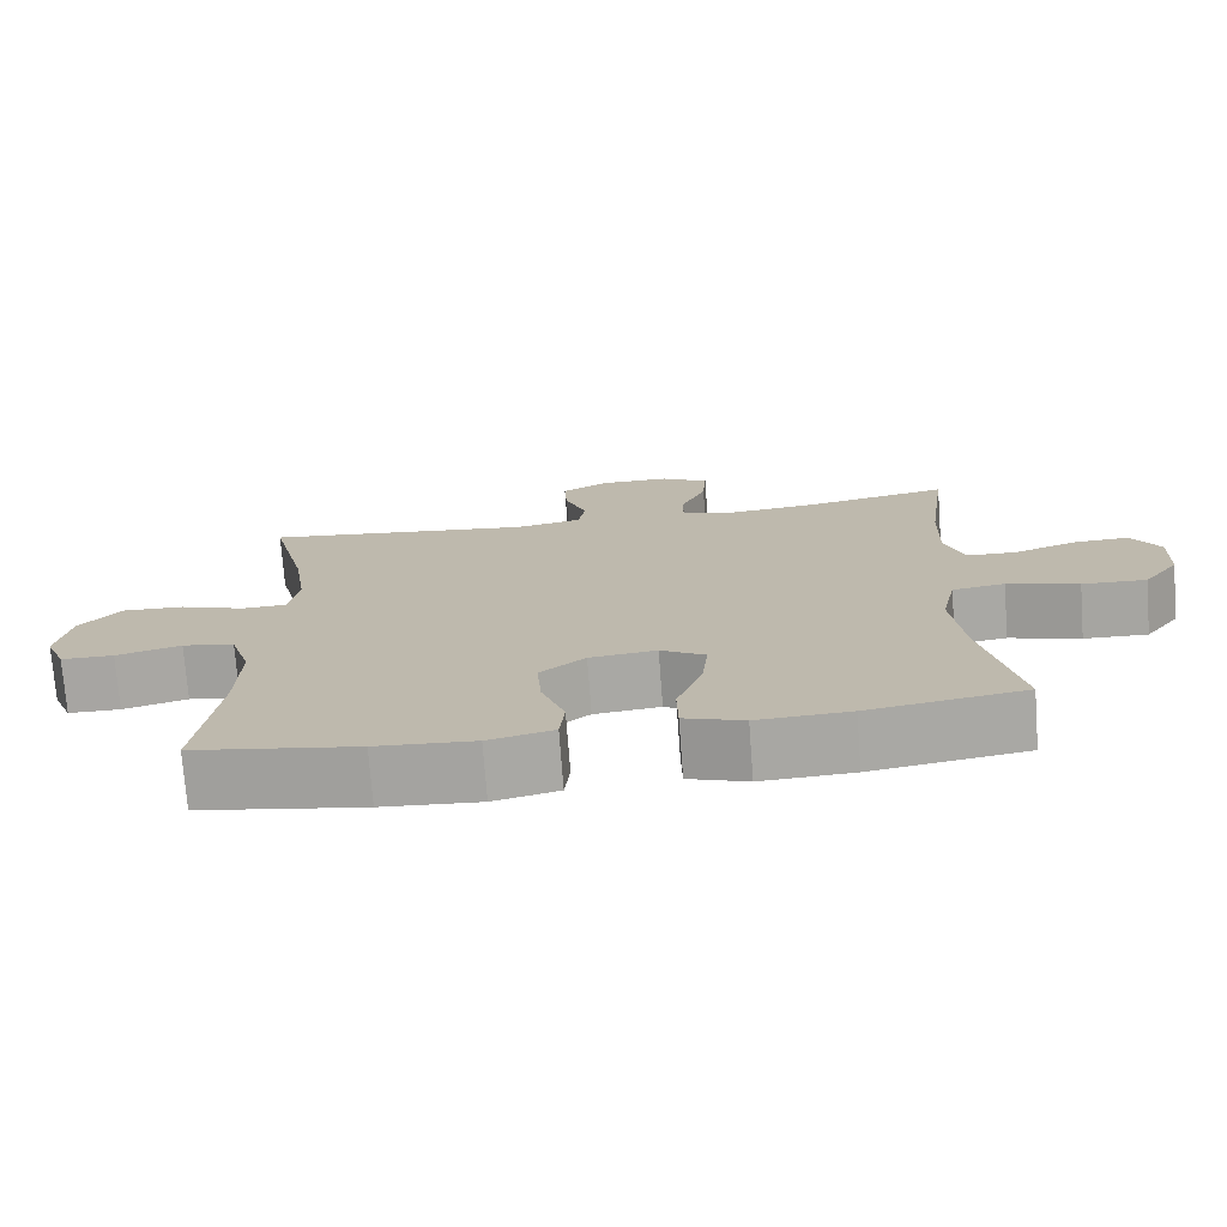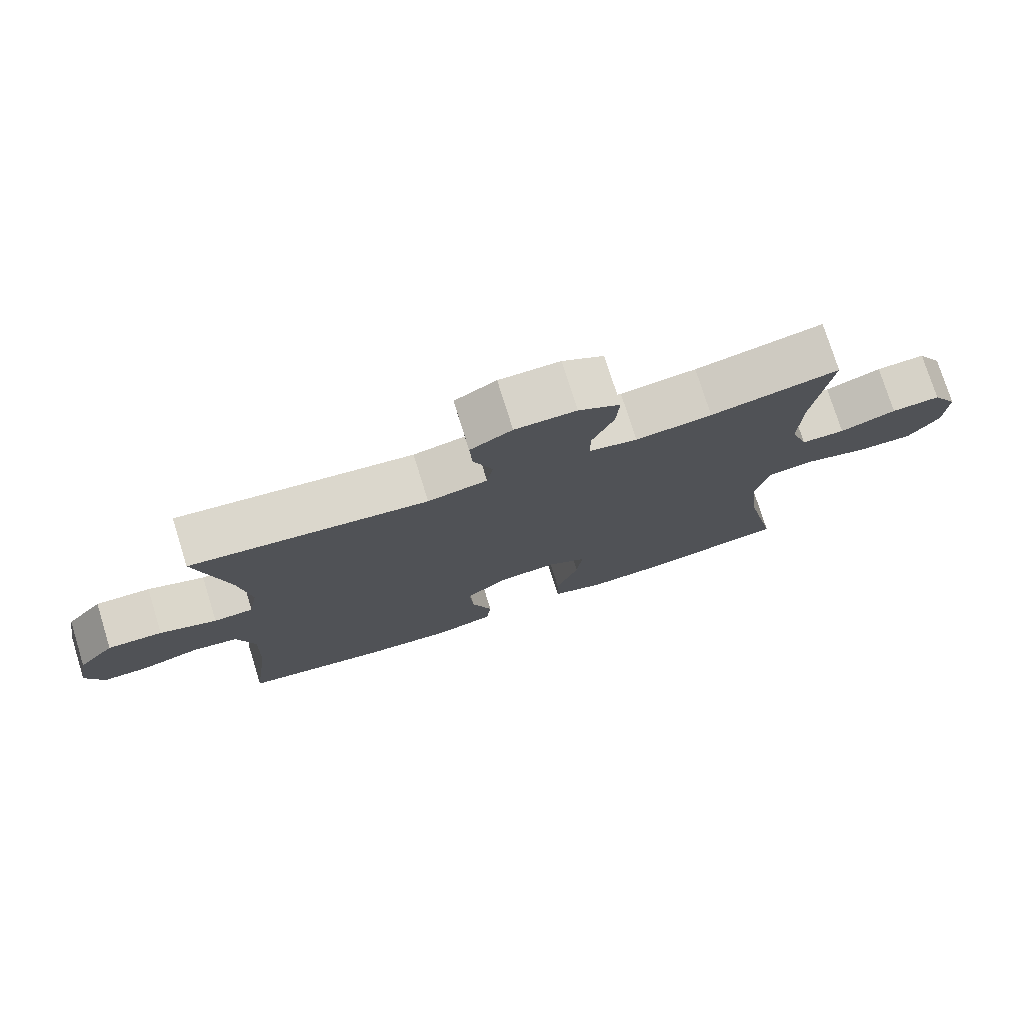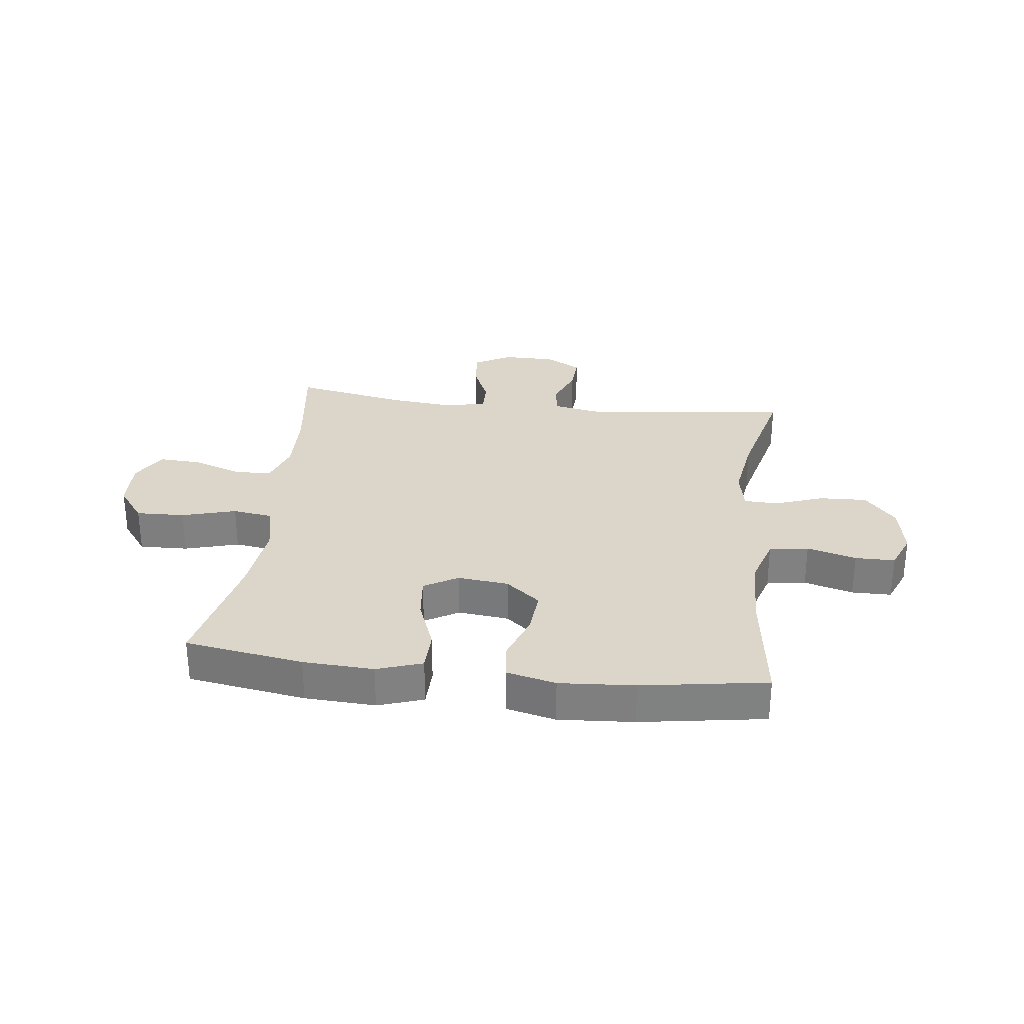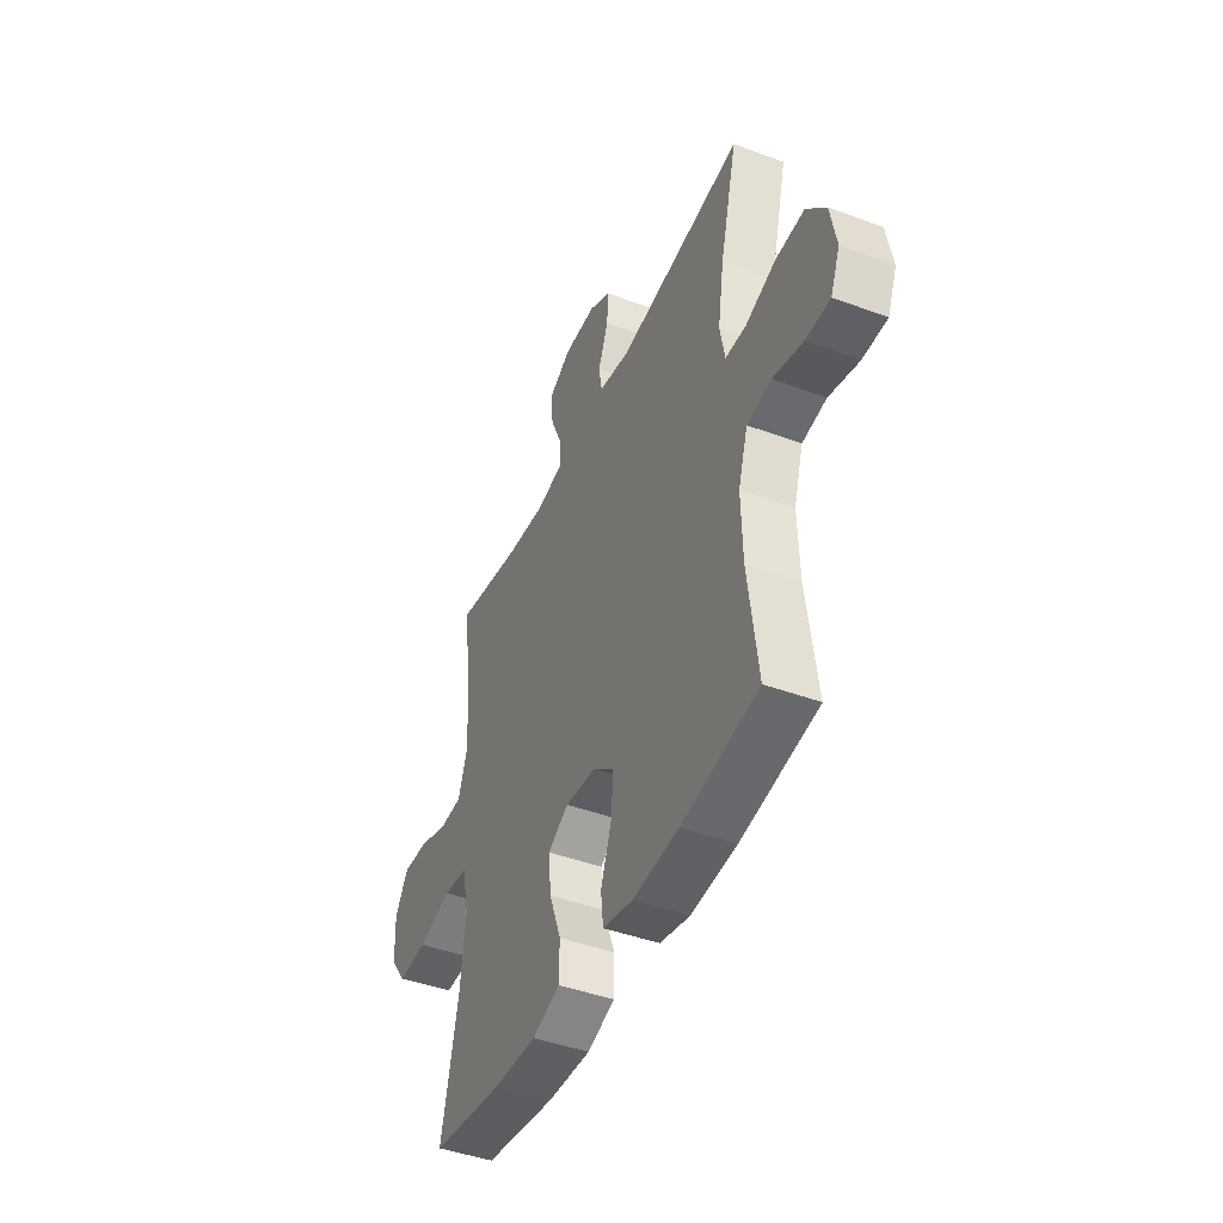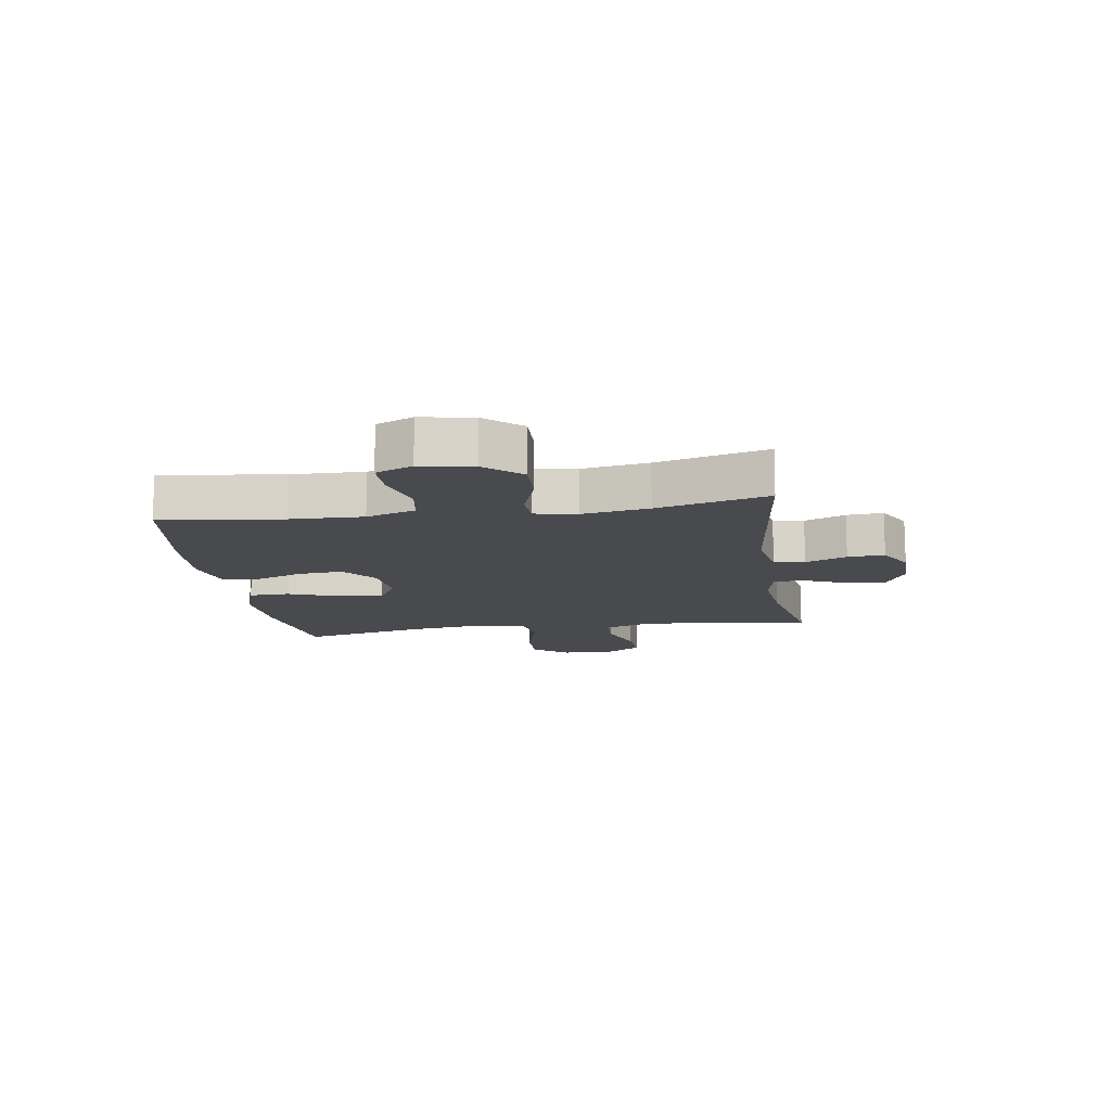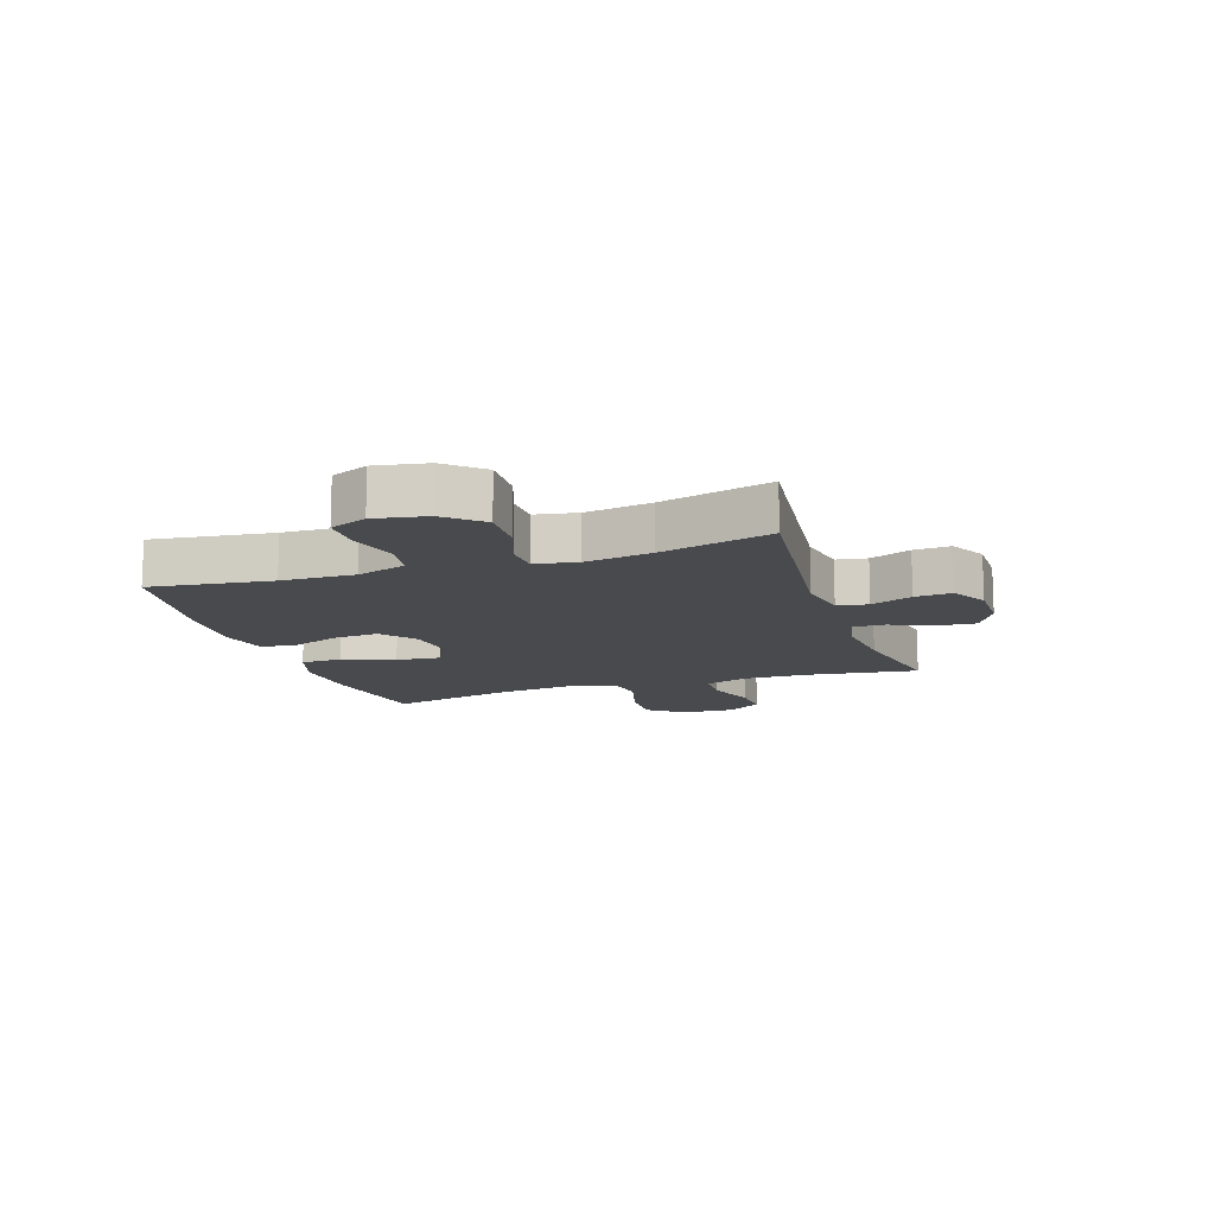
<metadata>
{"format":"obj","ext":"obj","renderer":"f3d","projection":"perspective","resolution":1024,"background":"white","views":[{"elev":-74.0,"azim":4.3,"up":"+Z"},{"elev":76.0,"azim":-17.3,"up":"+Z"},{"elev":29.9,"azim":-173.2,"up":"+Y"},{"elev":-44.3,"azim":-113.4,"up":"+Z"},{"elev":-13.2,"azim":-81.2,"up":"+Y"},{"elev":-13.2,"azim":-71.5,"up":"+Y"}]}
</metadata>
<code>
o path2216_path2216.001
v -0.4537 0.0375 0.2855
v -0.4356 0.0375 0.1681
v -0.4496 0.0375 0.0924
v -0.5102 0.0375 0.09042
v -0.5972 0.0375 0.1209
v -0.6812 0.0375 0.1244
v -0.7367 0.0375 0.0608
v -0.7538 0.0375 -0.03228
v -0.7266 0.0375 -0.09781
v -0.6556 0.0375 -0.09826
v -0.5681 0.0375 -0.07414
v -0.4982 0.0375 -0.08548
v -0.4707 0.0375 -0.1734
v -0.4744 0.0375 -0.3037
v -0.503 0.0375 -0.5192
v -0.2801 0.0375 -0.5544
v -0.1463 0.0375 -0.5634
v -0.05795 0.0375 -0.5423
v -0.05108 0.0375 -0.4787
v -0.08242 0.0375 -0.3927
v -0.08882 0.0375 -0.3127
v -0.02752 0.0375 -0.2634
v 0.06286 0.0375 -0.2536
v 0.1233 0.0375 -0.2886
v 0.1151 0.0375 -0.3666
v 0.08053 0.0375 -0.4594
v 0.08203 0.0375 -0.532
v 0.1627 0.0375 -0.559
v 0.2883 0.0375 -0.5527
v 0.4989 0.0375 -0.5192
v 0.4503 0.0375 -0.2973
v 0.4347 0.0375 -0.1635
v 0.4546 0.0375 -0.07372
v 0.5254 0.0375 -0.06351
v 0.6218 0.0375 -0.09066
v 0.7084 0.0375 -0.09352
v 0.756 0.0375 -0.03027
v 0.7598 0.0375 0.06157
v 0.7214 0.0375 0.1246
v 0.6468 0.0375 0.121
v 0.5612 0.0375 0.09048
v 0.4945 0.0375 0.09254
v 0.4684 0.0375 0.1682
v 0.472 0.0375 0.2856
v 0.4989 0.0375 0.4825
v 0.3024 0.0375 0.4445
v 0.1858 0.0375 0.4324
v 0.1117 0.0375 0.4487
v 0.1124 0.0375 0.5051
v 0.1456 0.0375 0.5815
v 0.1506 0.0375 0.6494
v 0.08669 0.0375 0.6853
v -0.006952 0.0375 0.6852
v -0.0711 0.0375 0.6497
v -0.06702 0.0375 0.5842
v -0.03785 0.0375 0.5108
v -0.0472 0.0375 0.4561
v -0.1386 0.0375 0.4391
v -0.503 0.0375 0.4825
v -0.4537 -0.0375 0.2855
v -0.4356 -0.0375 0.1681
v -0.4496 -0.0375 0.0924
v -0.5102 -0.0375 0.09042
v -0.5972 -0.0375 0.1209
v -0.6812 -0.0375 0.1244
v -0.7367 -0.0375 0.0608
v -0.7538 -0.0375 -0.03228
v -0.7266 -0.0375 -0.09781
v -0.6556 -0.0375 -0.09826
v -0.5681 -0.0375 -0.07414
v -0.4982 -0.0375 -0.08548
v -0.4707 -0.0375 -0.1734
v -0.4744 -0.0375 -0.3037
v -0.503 -0.0375 -0.5192
v -0.2801 -0.0375 -0.5544
v -0.1463 -0.0375 -0.5634
v -0.05795 -0.0375 -0.5423
v -0.05108 -0.0375 -0.4787
v -0.08242 -0.0375 -0.3927
v -0.08882 -0.0375 -0.3127
v -0.02752 -0.0375 -0.2634
v 0.06286 -0.0375 -0.2536
v 0.1233 -0.0375 -0.2886
v 0.1151 -0.0375 -0.3666
v 0.08053 -0.0375 -0.4594
v 0.08203 -0.0375 -0.532
v 0.1627 -0.0375 -0.559
v 0.2883 -0.0375 -0.5527
v 0.4989 -0.0375 -0.5192
v 0.4503 -0.0375 -0.2973
v 0.4347 -0.0375 -0.1635
v 0.4546 -0.0375 -0.07372
v 0.5254 -0.0375 -0.06351
v 0.6218 -0.0375 -0.09066
v 0.7084 -0.0375 -0.09352
v 0.756 -0.0375 -0.03027
v 0.7598 -0.0375 0.06157
v 0.7214 -0.0375 0.1246
v 0.6468 -0.0375 0.121
v 0.5612 -0.0375 0.09048
v 0.4945 -0.0375 0.09254
v 0.4684 -0.0375 0.1682
v 0.472 -0.0375 0.2856
v 0.4989 -0.0375 0.4825
v 0.3024 -0.0375 0.4445
v 0.1858 -0.0375 0.4324
v 0.1117 -0.0375 0.4487
v 0.1124 -0.0375 0.5051
v 0.1456 -0.0375 0.5815
v 0.1506 -0.0375 0.6494
v 0.08669 -0.0375 0.6853
v -0.006952 -0.0375 0.6852
v -0.0711 -0.0375 0.6497
v -0.06702 -0.0375 0.5842
v -0.03785 -0.0375 0.5108
v -0.0472 -0.0375 0.4561
v -0.1386 -0.0375 0.4391
v -0.503 -0.0375 0.4825
v 0.1506 0.0375 0.6494
v 0.1506 0.0375 0.6494
v 0.08669 0.0375 0.6853
v -0.006952 0.0375 0.6852
v -0.0711 0.0375 0.6497
v -0.0711 0.0375 0.6497
v -0.06702 0.0375 0.5842
v 0.1456 0.0375 0.5815
v -0.03785 0.0375 0.5108
v 0.1124 0.0375 0.5051
v -0.0472 0.0375 0.4561
v -0.0472 0.0375 0.4561
v 0.1117 0.0375 0.4487
v 0.1117 0.0375 0.4487
v 0.4989 0.0375 0.4825
v 0.4989 0.0375 0.4825
v 0.3024 0.0375 0.4445
v -0.1386 0.0375 0.4391
v -0.503 0.0375 0.4825
v -0.503 0.0375 0.4825
v 0.1858 0.0375 0.4324
v 0.472 0.0375 0.2856
v -0.4537 0.0375 0.2855
v 0.4684 0.0375 0.1682
v -0.4356 0.0375 0.1681
v 0.4945 0.0375 0.09254
v 0.4945 0.0375 0.09254
v -0.4496 0.0375 0.0924
v -0.4496 0.0375 0.0924
v 0.7598 0.0375 0.06157
v 0.7214 0.0375 0.1246
v 0.7214 0.0375 0.1246
v 0.6468 0.0375 0.121
v -0.5972 0.0375 0.1209
v -0.6812 0.0375 0.1244
v -0.7367 0.0375 0.0608
v 0.5612 0.0375 0.09048
v -0.5102 0.0375 0.09042
v 0.756 0.0375 -0.03027
v -0.7538 0.0375 -0.03228
v 0.7084 0.0375 -0.09352
v -0.7266 0.0375 -0.09781
v -0.7266 0.0375 -0.09781
v 0.6218 0.0375 -0.09066
v 0.5254 0.0375 -0.06351
v 0.4546 0.0375 -0.07372
v 0.4546 0.0375 -0.07372
v 0.4347 0.0375 -0.1635
v -0.5681 0.0375 -0.07414
v -0.4982 0.0375 -0.08548
v -0.4982 0.0375 -0.08548
v -0.6556 0.0375 -0.09826
v -0.4707 0.0375 -0.1734
v 0.4503 0.0375 -0.2973
v -0.4744 0.0375 -0.3037
v 0.06286 0.0375 -0.2536
v 0.1233 0.0375 -0.2886
v 0.1233 0.0375 -0.2886
v -0.02752 0.0375 -0.2634
v -0.08882 0.0375 -0.3127
v 0.1151 0.0375 -0.3666
v -0.08242 0.0375 -0.3927
v 0.08053 0.0375 -0.4594
v -0.05108 0.0375 -0.4787
v 0.4989 0.0375 -0.5192
v 0.4989 0.0375 -0.5192
v 0.08203 0.0375 -0.532
v 0.08203 0.0375 -0.532
v -0.05795 0.0375 -0.5423
v -0.05795 0.0375 -0.5423
v -0.503 0.0375 -0.5192
v -0.503 0.0375 -0.5192
v 0.1627 0.0375 -0.559
v 0.2883 0.0375 -0.5527
v -0.2801 0.0375 -0.5544
v -0.1463 0.0375 -0.5634
v 0.1506 -0.0375 0.6494
v 0.1506 -0.0375 0.6494
v 0.08669 -0.0375 0.6853
v -0.006952 -0.0375 0.6852
v -0.0711 -0.0375 0.6497
v -0.0711 -0.0375 0.6497
v -0.06702 -0.0375 0.5842
v 0.1456 -0.0375 0.5815
v -0.03785 -0.0375 0.5108
v 0.1124 -0.0375 0.5051
v -0.0472 -0.0375 0.4561
v -0.0472 -0.0375 0.4561
v 0.1117 -0.0375 0.4487
v 0.1117 -0.0375 0.4487
v 0.4989 -0.0375 0.4825
v 0.4989 -0.0375 0.4825
v 0.3024 -0.0375 0.4445
v -0.1386 -0.0375 0.4391
v -0.503 -0.0375 0.4825
v -0.503 -0.0375 0.4825
v 0.1858 -0.0375 0.4324
v 0.472 -0.0375 0.2856
v -0.4537 -0.0375 0.2855
v 0.4684 -0.0375 0.1682
v -0.4356 -0.0375 0.1681
v 0.4945 -0.0375 0.09254
v 0.4945 -0.0375 0.09254
v -0.4496 -0.0375 0.0924
v -0.4496 -0.0375 0.0924
v 0.7598 -0.0375 0.06157
v 0.7214 -0.0375 0.1246
v 0.7214 -0.0375 0.1246
v 0.6468 -0.0375 0.121
v -0.5972 -0.0375 0.1209
v -0.6812 -0.0375 0.1244
v -0.7367 -0.0375 0.0608
v 0.5612 -0.0375 0.09048
v -0.5102 -0.0375 0.09042
v 0.756 -0.0375 -0.03027
v -0.7538 -0.0375 -0.03228
v 0.7084 -0.0375 -0.09352
v -0.7266 -0.0375 -0.09781
v -0.7266 -0.0375 -0.09781
v 0.6218 -0.0375 -0.09066
v 0.5254 -0.0375 -0.06351
v 0.4546 -0.0375 -0.07372
v 0.4546 -0.0375 -0.07372
v 0.4347 -0.0375 -0.1635
v -0.5681 -0.0375 -0.07414
v -0.4982 -0.0375 -0.08548
v -0.4982 -0.0375 -0.08548
v -0.6556 -0.0375 -0.09826
v -0.4707 -0.0375 -0.1734
v 0.4503 -0.0375 -0.2973
v -0.4744 -0.0375 -0.3037
v 0.06286 -0.0375 -0.2536
v 0.1233 -0.0375 -0.2886
v 0.1233 -0.0375 -0.2886
v -0.02752 -0.0375 -0.2634
v -0.08882 -0.0375 -0.3127
v 0.1151 -0.0375 -0.3666
v -0.08242 -0.0375 -0.3927
v 0.08053 -0.0375 -0.4594
v -0.05108 -0.0375 -0.4787
v 0.4989 -0.0375 -0.5192
v 0.4989 -0.0375 -0.5192
v 0.08203 -0.0375 -0.532
v 0.08203 -0.0375 -0.532
v -0.05795 -0.0375 -0.5423
v -0.05795 -0.0375 -0.5423
v -0.503 -0.0375 -0.5192
v -0.503 -0.0375 -0.5192
v 0.1627 -0.0375 -0.559
v 0.2883 -0.0375 -0.5527
v -0.2801 -0.0375 -0.5544
v -0.1463 -0.0375 -0.5634
f 203 202 201
f 240 218 250
f 249 254 247
f 269 256 254
f 254 253 247
f 270 256 269
f 253 205 212
f 244 232 243
f 250 205 253
f 238 231 239
f 238 233 227
f 201 202 198
f 243 228 230
f 261 267 257
f 211 215 216
f 235 233 238
f 220 239 231
f 257 267 255
f 202 203 204
f 231 238 227
f 268 248 255
f 247 222 244
f 201 198 199
f 216 215 218
f 258 256 270
f 251 240 250
f 217 212 213
f 232 228 243
f 203 207 204
f 253 222 247
f 246 230 234
f 205 207 203
f 269 249 265
f 250 218 215
f 243 230 246
f 255 248 251
f 263 258 270
f 253 219 222
f 233 224 227
f 239 220 240
f 246 234 236
f 267 268 255
f 218 240 220
f 250 215 207
f 250 207 205
f 253 212 219
f 198 202 197
f 259 248 268
f 242 240 251
f 227 224 225
f 211 216 209
f 269 254 249
f 197 202 195
f 242 251 248
f 244 222 232
f 230 228 229
f 219 212 217
f 120 52 111 196
f 52 53 112 111
f 53 124 200 112
f 54 55 114 113
f 50 51 110 109
f 55 56 115 114
f 49 50 109 108
f 56 130 206 115
f 132 49 108 208
f 134 46 105 210
f 57 58 117 116
f 58 138 214 117
f 47 48 107 106
f 46 47 106 105
f 44 45 104 103
f 59 1 60 118
f 43 44 103 102
f 1 2 61 60
f 145 43 102 221
f 2 147 223 61
f 38 150 226 97
f 39 40 99 98
f 5 6 65 64
f 6 7 66 65
f 40 41 100 99
f 4 5 64 63
f 41 42 101 100
f 3 4 63 62
f 37 38 97 96
f 7 8 67 66
f 36 37 96 95
f 8 161 237 67
f 35 36 95 94
f 34 35 94 93
f 165 34 93 241
f 32 33 92 91
f 11 169 245 70
f 10 11 70 69
f 9 10 69 68
f 12 13 72 71
f 31 32 91 90
f 13 14 73 72
f 23 176 252 82
f 22 23 82 81
f 21 22 81 80
f 24 25 84 83
f 20 21 80 79
f 25 26 85 84
f 19 20 79 78
f 184 31 90 260
f 26 186 262 85
f 188 19 78 264
f 14 190 266 73
f 27 28 87 86
f 29 30 89 88
f 28 29 88 87
f 15 16 75 74
f 17 18 77 76
f 16 17 76 75
f 127 125 126
f 164 174 142
f 173 171 178
f 193 178 180
f 178 171 177
f 194 193 180
f 177 136 129
f 168 167 156
f 174 177 129
f 162 163 155
f 162 151 157
f 125 122 126
f 167 154 152
f 185 181 191
f 135 140 139
f 159 162 157
f 144 155 163
f 181 179 191
f 126 128 127
f 155 151 162
f 192 179 172
f 171 168 146
f 125 123 122
f 140 142 139
f 182 194 180
f 175 174 164
f 141 137 136
f 156 167 152
f 127 128 131
f 177 171 146
f 170 158 154
f 129 127 131
f 193 189 173
f 174 139 142
f 167 170 154
f 179 175 172
f 187 194 182
f 177 146 143
f 157 151 148
f 163 164 144
f 170 160 158
f 191 179 192
f 142 144 164
f 174 131 139
f 174 129 131
f 177 143 136
f 122 121 126
f 183 192 172
f 166 175 164
f 151 149 148
f 135 133 140
f 193 173 178
f 121 119 126
f 166 172 175
f 168 156 146
f 154 153 152
f 143 141 136

</code>
